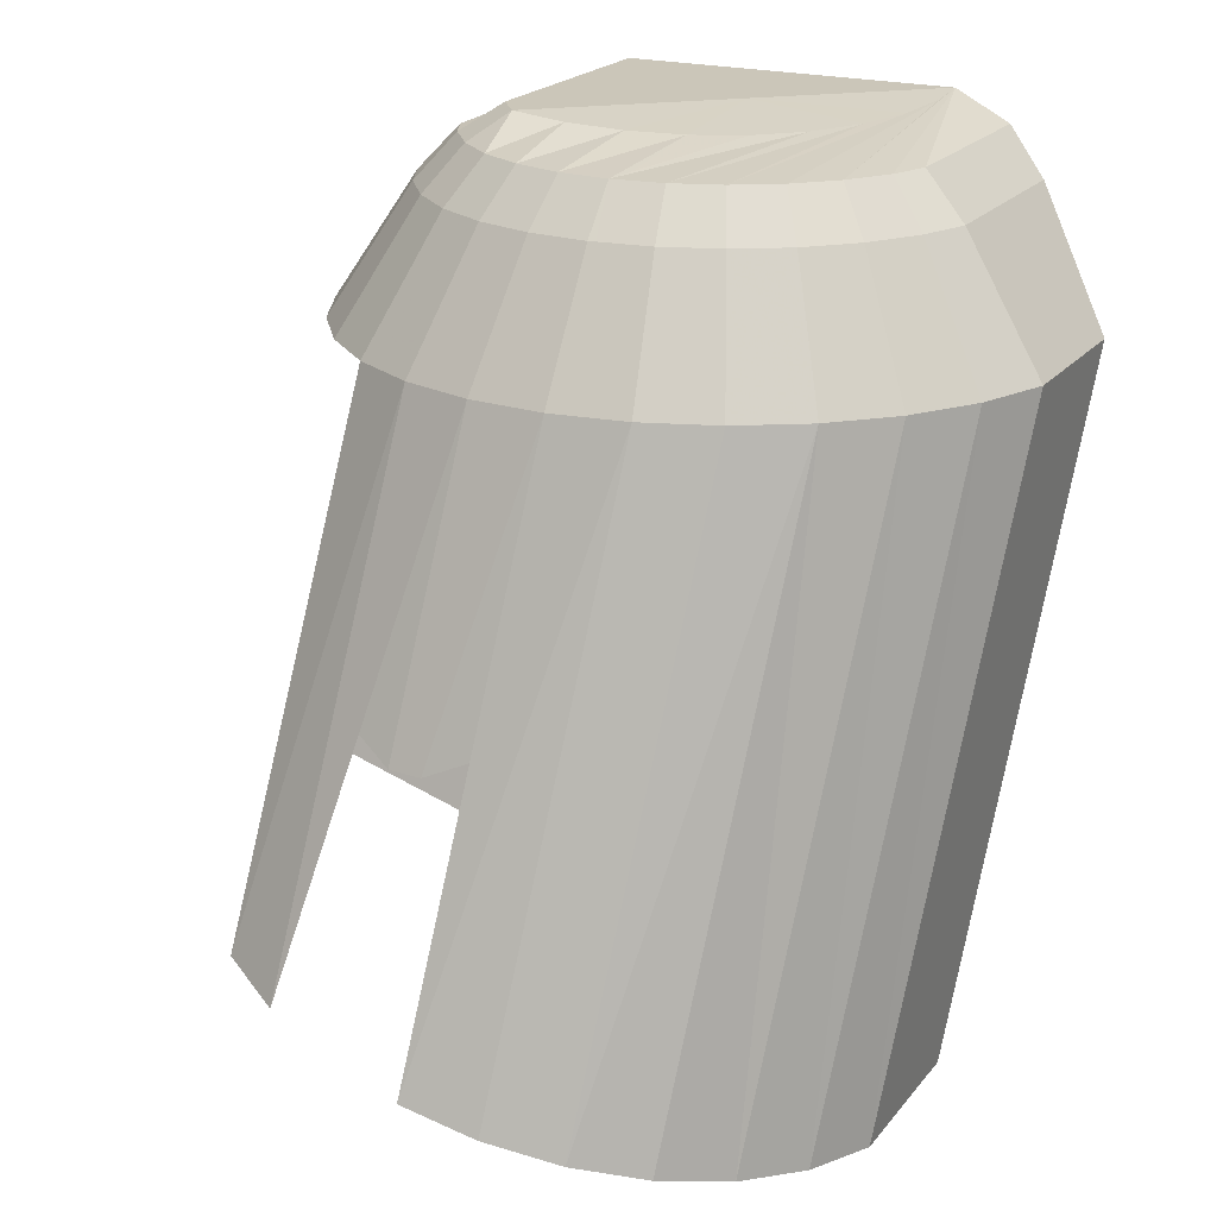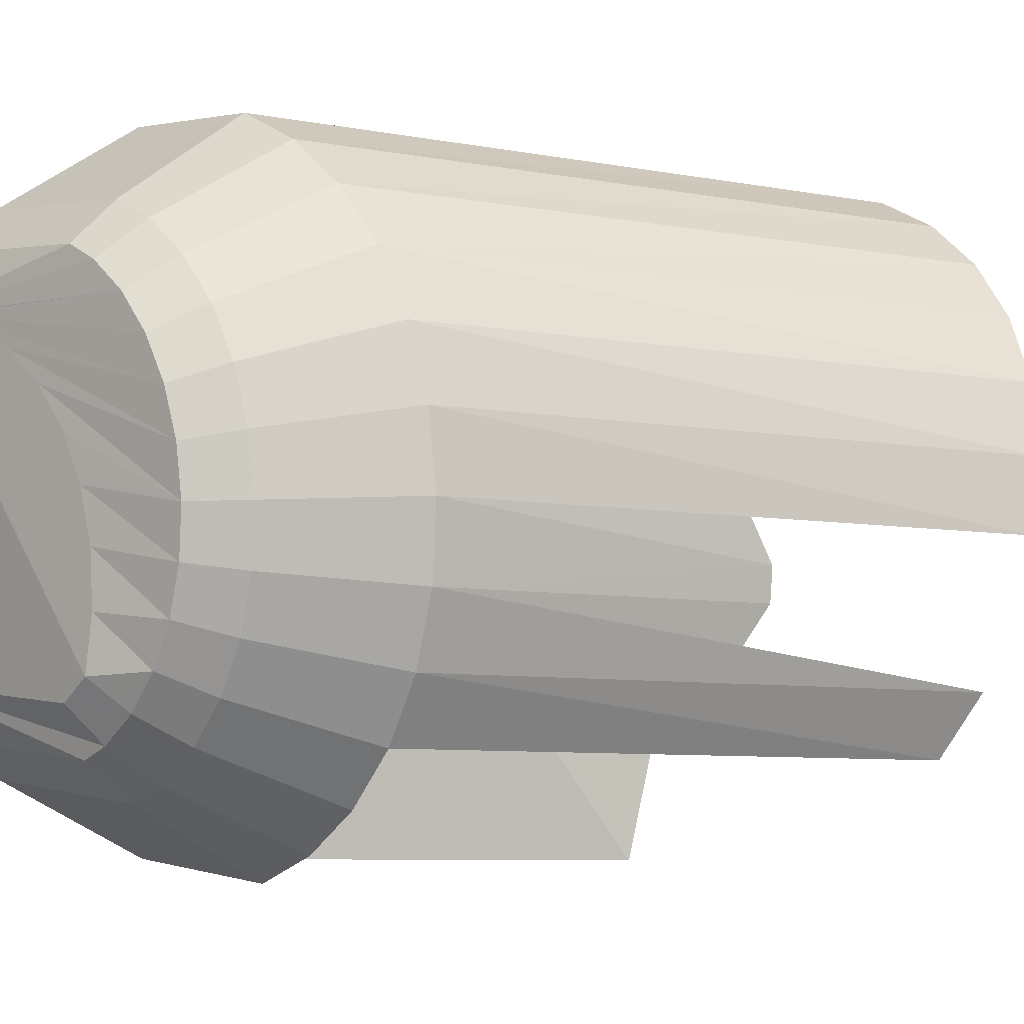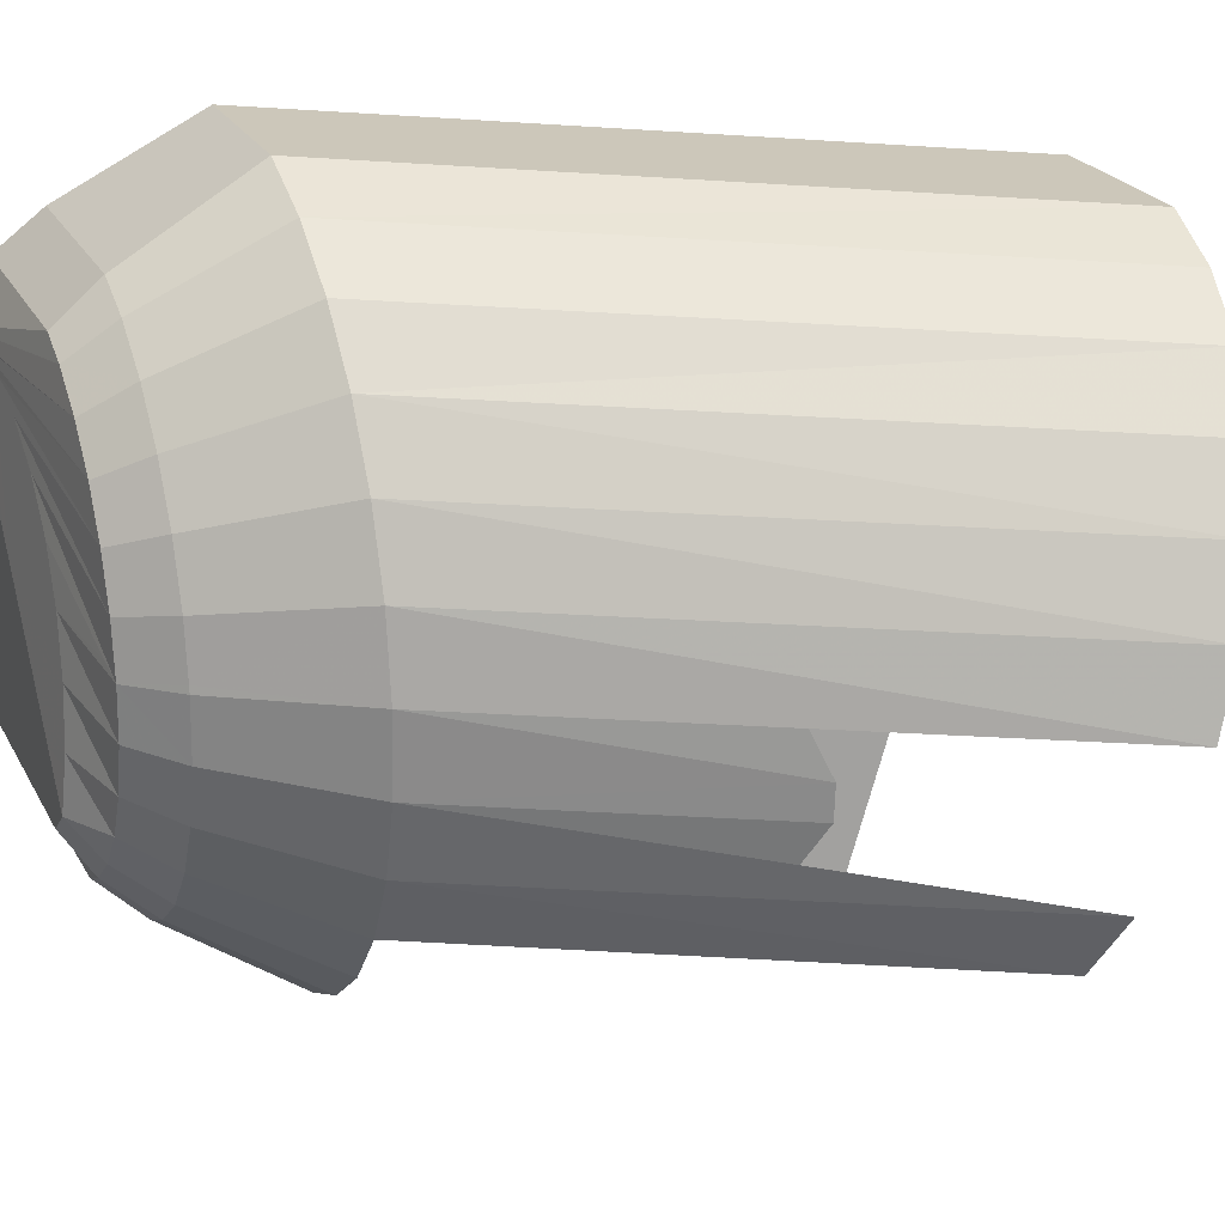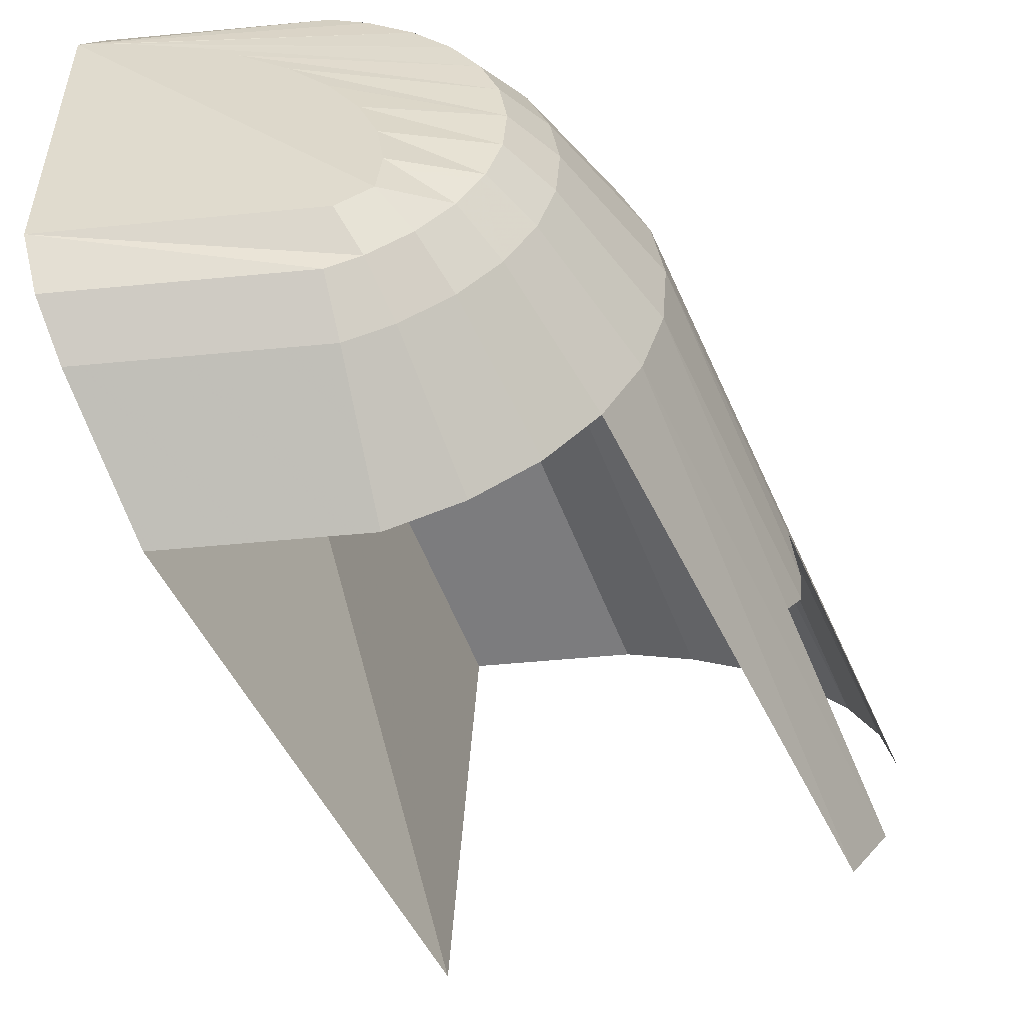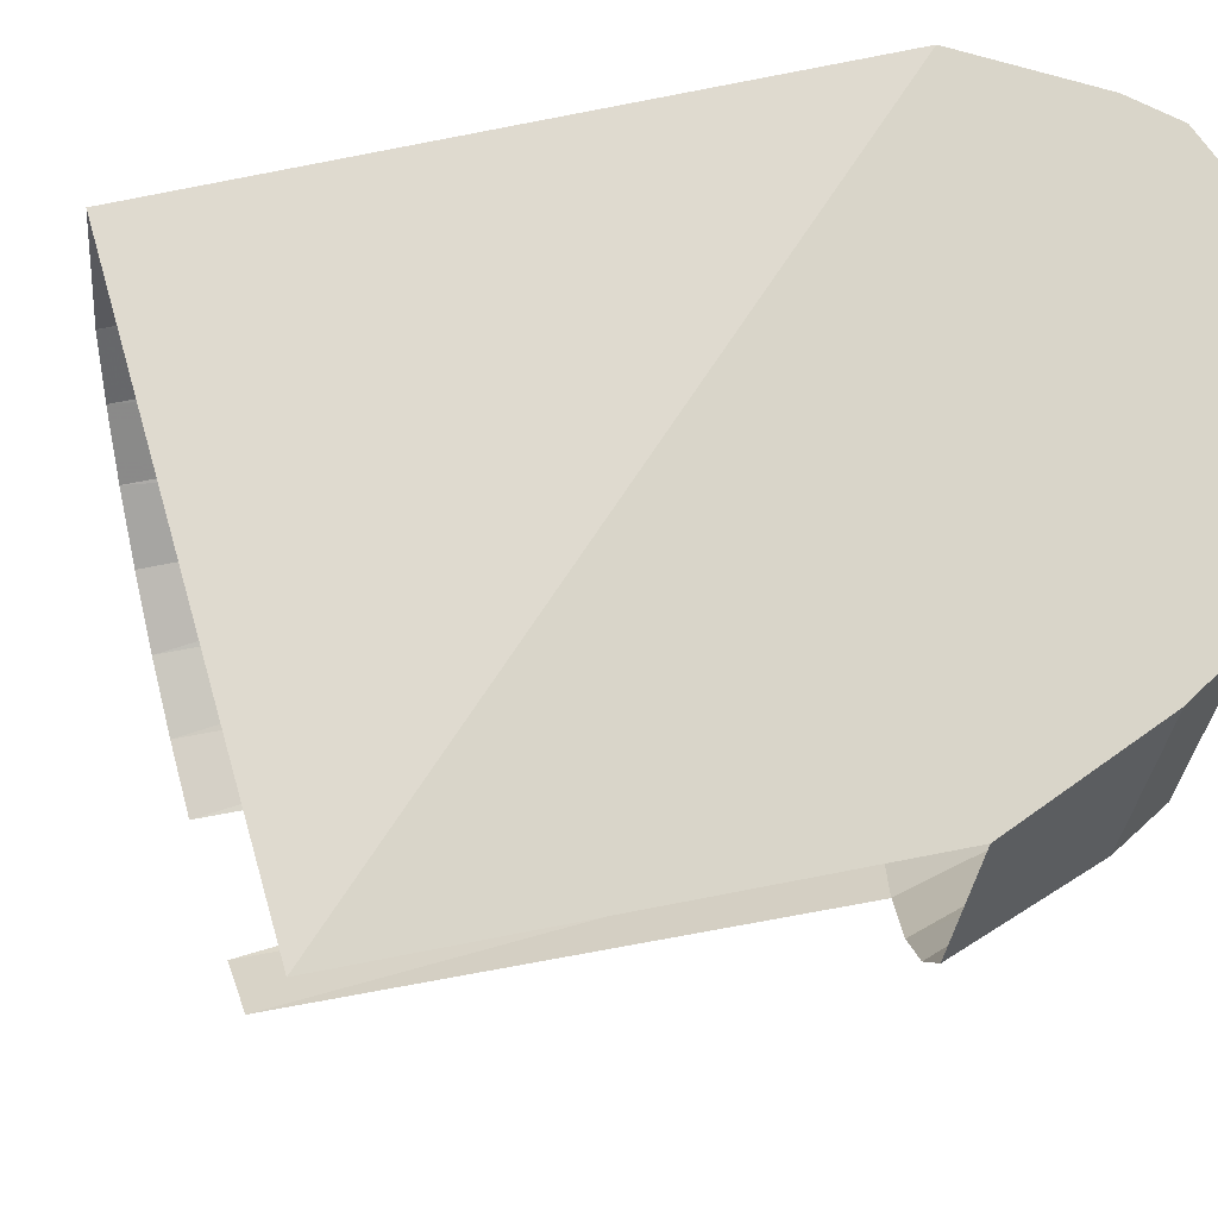
<metadata>
{"format":"obj","ext":"obj","renderer":"f3d","projection":"perspective","resolution":1024,"background":"white","views":[{"elev":21.0,"azim":117.3,"up":"+Z"},{"elev":2.0,"azim":47.7,"up":"+Y"},{"elev":22.7,"azim":68.6,"up":"+Y"},{"elev":-54.0,"azim":5.8,"up":"+Y"},{"elev":-31.1,"azim":-95.1,"up":"+Y"}]}
</metadata>
<code>
v 0.1593 0.02536 0.1646
v 0.1608 0.02796 0.1639
v 0.1619 0.03372 0.1622
v 0.1614 0.03664 0.1614
v 0.1604 0.03941 0.1606
v 0.1588 0.04191 0.1598
v 0.1566 0.04403 0.1592
v 0.1541 0.04568 0.1587
v 0.1513 0.04679 0.1584
v 0.1446 0.04679 0.1584
v 0.1446 0.02002 0.1662
v 0.1446 0.02121 0.1849
v 0.137 0.02121 0.1849
v 0.1473 0.02255 0.1849
v 0.1498 0.02443 0.1849
v 0.1517 0.02678 0.1849
v 0.1532 0.02948 0.1849
v 0.1577 0.03002 0.1735
v 0.1533 0.03002 0.1849
v 0.1583 0.03152 0.1728
v 0.1584 0.03288 0.1728
v 0.1581 0.03461 0.1735
v 0.1538 0.03853 0.1849
v 0.1543 0.03549 0.1849
v 0.1528 0.04141 0.1849
v 0.1512 0.04401 0.1849
v 0.149 0.04622 0.1849
v 0.1485 0.04197 0.1899
v 0.1469 0.04368 0.1899
v 0.1498 0.03996 0.1899
v 0.1506 0.03773 0.1899
v 0.1509 0.03567 0.1899
v 0.149 0.03733 0.1917
v 0.1492 0.03567 0.1917
v 0.1415 0.0393 0.1923
v 0.1486 0.03567 0.1918
v 0.143 0.03769 0.1923
v 0.1484 0.03567 0.1918
v 0.1442 0.03579 0.1923
v 0.1338 0.04178 0.1928
v 0.1392 0.03579 0.1928
v 0.1397 0.04056 0.1924
v 0.1376 0.04141 0.1925
v 0.1354 0.04182 0.1926
v 0.1338 0.03579 0.1928
v 0.1342 0.02616 0.1917
v 0.1338 0.02821 0.1928
v 0.1338 0.03101 0.1928
v 0.1342 0.04414 0.1917
v 0.1434 0.02616 0.1917
v 0.1447 0.02678 0.1917
v 0.1438 0.02452 0.1899
v 0.1456 0.02537 0.1899
v 0.1475 0.02683 0.1899
v 0.149 0.02864 0.1899
v 0.1501 0.03073 0.1899
v 0.1508 0.03301 0.1899
v 0.154 0.03243 0.1849
v 0.1491 0.0333 0.1917
v 0.1486 0.03136 0.1917
v 0.1509 0.03538 0.1899
v 0.1493 0.03532 0.1917
v 0.145 0.0337 0.1924
v 0.1435 0.03101 0.1928
v 0.1452 0.03101 0.1926
v 0.1453 0.0315 0.1926
v 0.1451 0.02928 0.1928
v 0.1438 0.02826 0.1928
v 0.1476 0.02957 0.1917
v 0.1459 0.03101 0.1924
v 0.1484 0.03101 0.1917
v 0.1463 0.02802 0.1917
v 0.1349 0.02452 0.1899
v 0.1349 0.04579 0.1899
v 0.143 0.04579 0.1899
v 0.1427 0.04414 0.1917
v 0.1437 0.04909 0.1849
v 0.137 0.04909 0.1849
v 0.1465 0.04794 0.1849
v 0.1449 0.04501 0.1899
v 0.1442 0.04355 0.1917
v 0.1458 0.04241 0.1917
v 0.1472 0.04095 0.1917
v 0.1483 0.03923 0.1917
f 16 1 17
f 2 17 1
f 18 17 2
f 18 19 17
f 3 23 22
f 22 23 24
f 4 23 3
f 23 4 25
f 5 25 4
f 25 5 26
f 6 26 5
f 6 7 26
f 27 26 7
f 26 27 28
f 28 27 29
f 25 26 30
f 30 26 28
f 23 25 31
f 31 25 30
f 32 23 31
f 32 24 23
f 34 31 33
f 34 32 31
f 36 33 35
f 36 34 33
f 38 36 37
f 37 36 35
f 37 39 38
f 41 44 40
f 41 39 37
f 41 37 35
f 41 35 42
f 41 42 43
f 41 43 44
f 40 45 41
f 47 48 46
f 46 48 45
f 40 49 45
f 49 46 45
f 50 47 46
f 50 51 47
f 53 51 50
f 52 53 50
f 14 53 52
f 12 14 52
f 15 54 53
f 14 15 53
f 16 55 15
f 15 55 54
f 17 55 16
f 17 56 55
f 17 19 56
f 56 19 57
f 57 19 58
f 57 59 56
f 56 59 60
f 61 62 57
f 57 62 59
f 24 57 58
f 24 61 57
f 20 21 58
f 58 21 24
f 58 18 20
f 58 19 18
f 24 21 22
f 61 24 32
f 32 62 61
f 32 34 62
f 62 34 36
f 62 36 38
f 38 39 62
f 59 62 39
f 39 63 59
f 64 63 41
f 64 65 66
f 64 66 63
f 41 63 39
f 41 48 64
f 41 45 48
f 64 68 67
f 64 48 47
f 64 47 68
f 67 65 64
f 70 67 69
f 70 65 67
f 69 71 70
f 56 71 55
f 55 71 69
f 60 71 56
f 70 60 66
f 70 71 60
f 66 65 70
f 63 66 60
f 60 59 63
f 55 69 54
f 54 69 72
f 72 69 67
f 72 68 51
f 72 67 68
f 54 72 53
f 53 72 51
f 68 47 51
f 52 73 13
f 12 52 13
f 50 46 73
f 52 50 73
f 74 73 49
f 49 73 46
f 74 76 75
f 74 49 76
f 78 75 77
f 78 74 75
f 10 77 9
f 10 78 77
f 10 11 78
f 13 78 11
f 78 13 74
f 74 13 73
f 77 79 9
f 79 75 80
f 79 77 75
f 27 80 29
f 27 79 80
f 79 27 8
f 7 8 27
f 8 9 79
f 80 81 29
f 29 81 82
f 75 76 80
f 80 76 81
f 76 40 81
f 40 76 49
f 81 40 82
f 44 82 40
f 82 44 83
f 43 83 44
f 83 43 84
f 42 84 43
f 84 42 33
f 35 33 42
f 30 33 31
f 30 84 33
f 28 83 30
f 30 83 84
f 29 83 28
f 29 82 83

</code>
